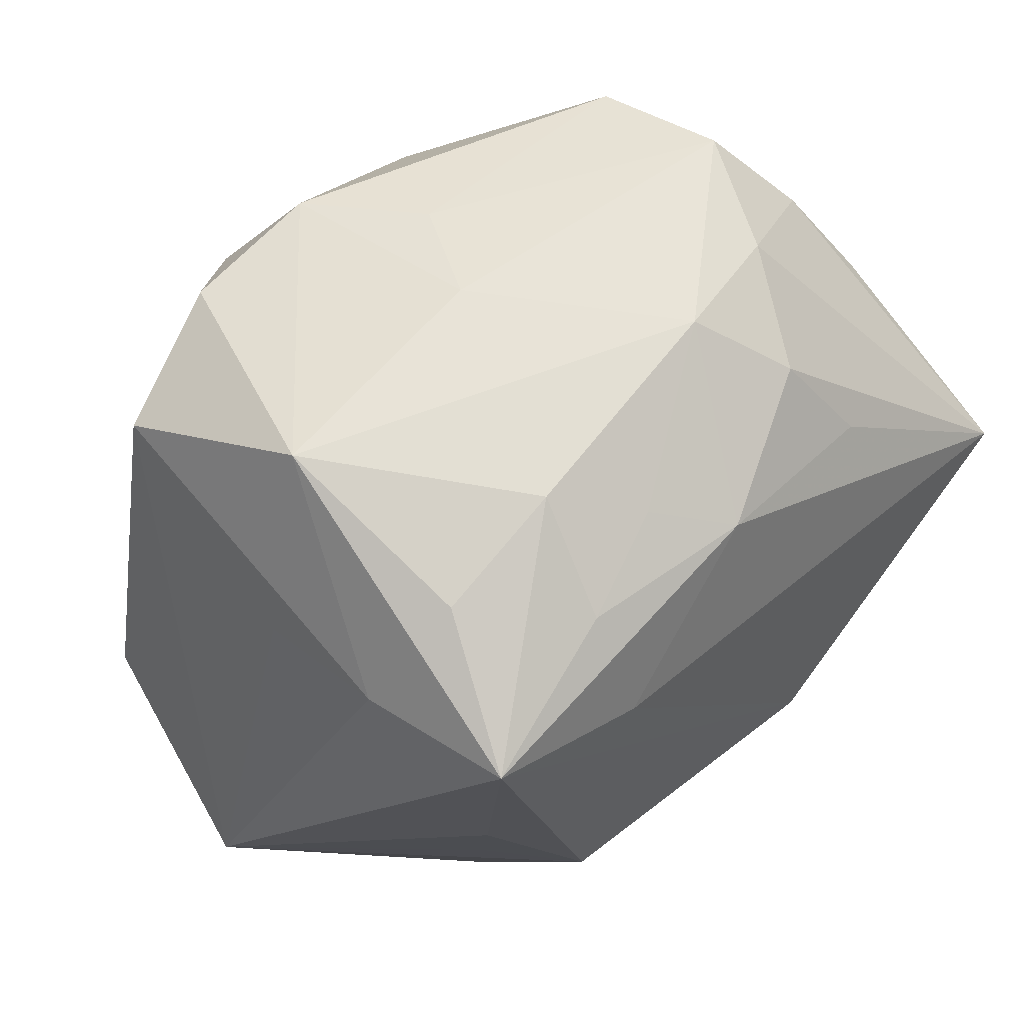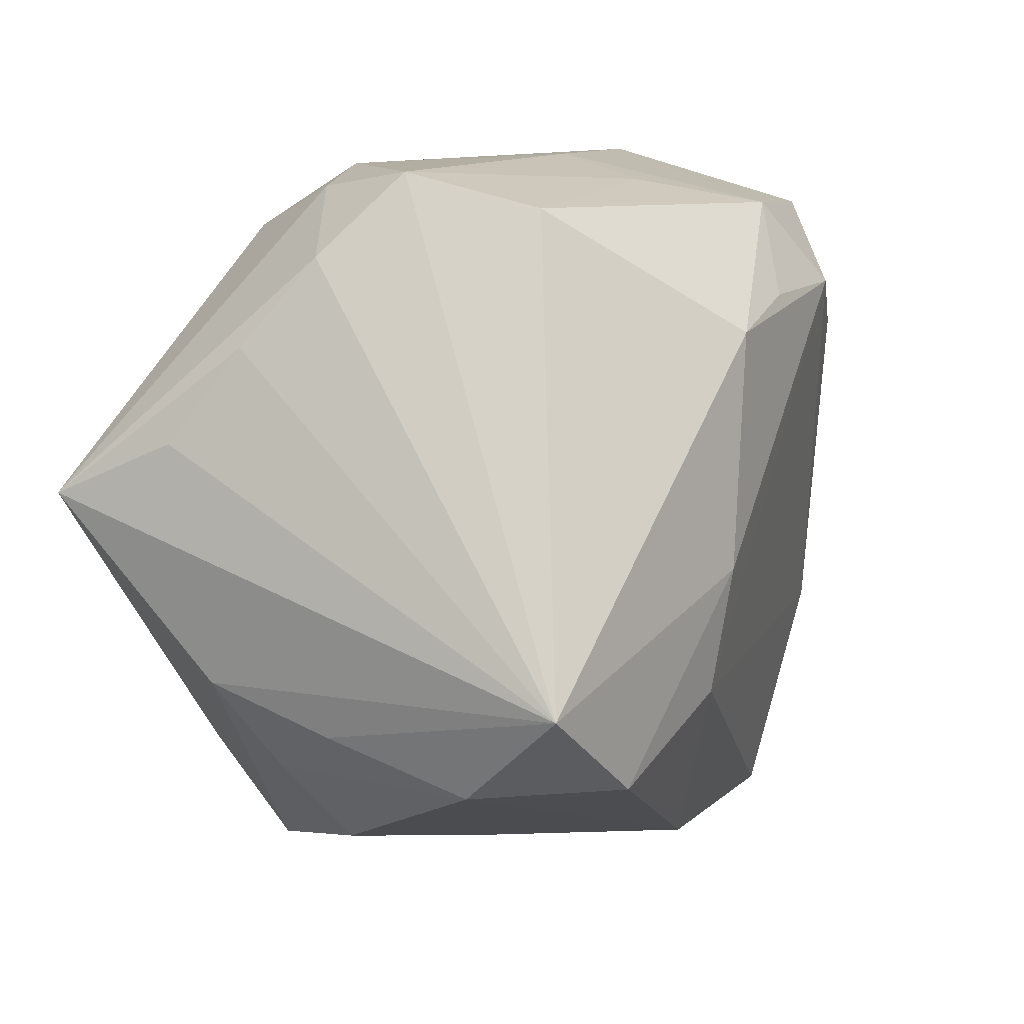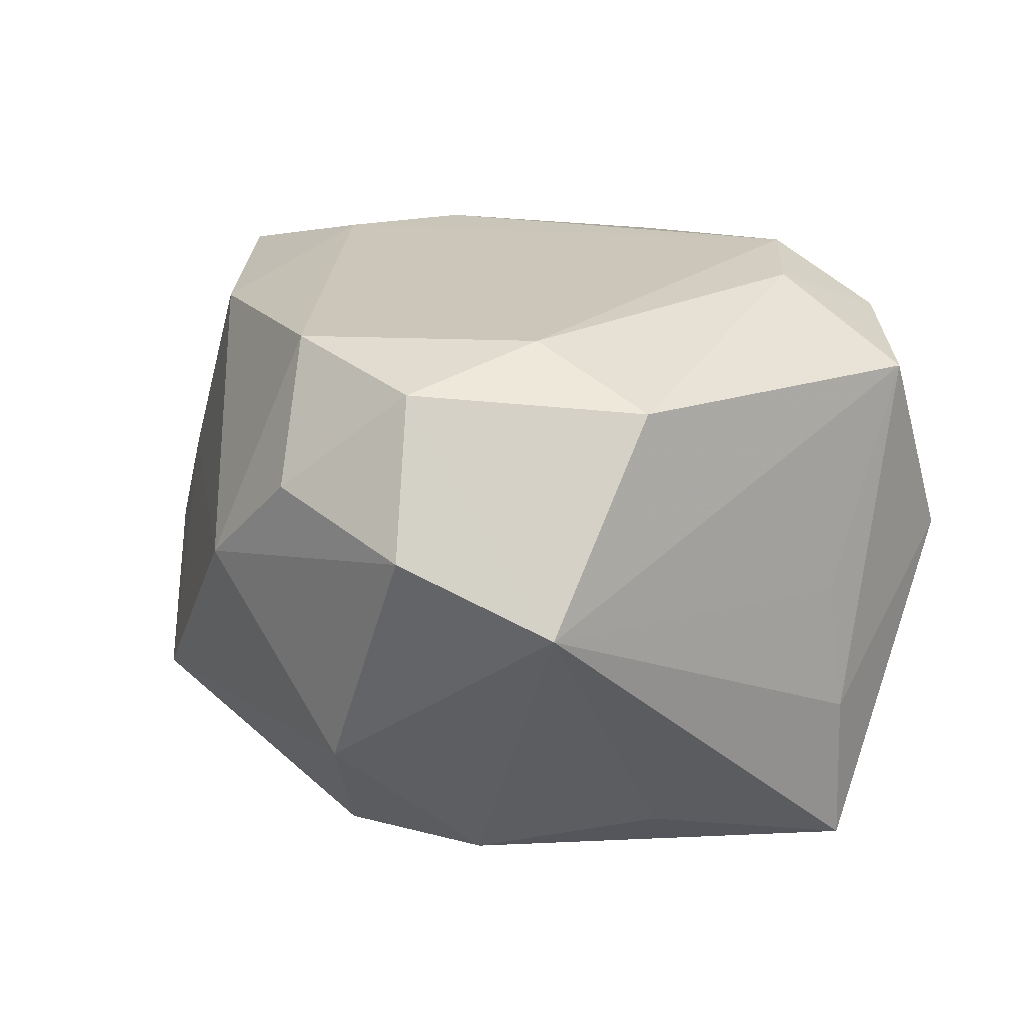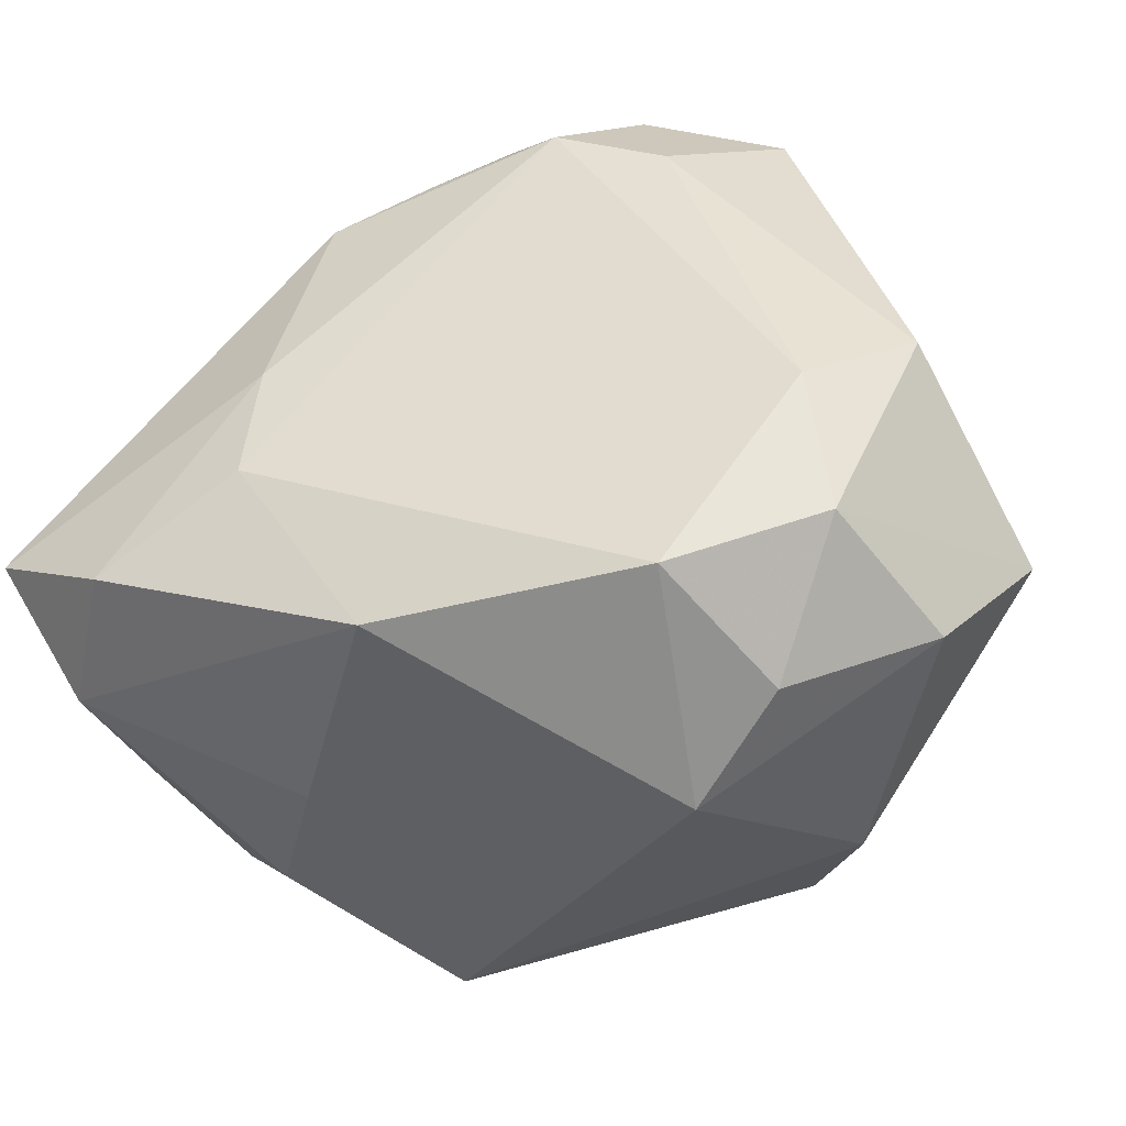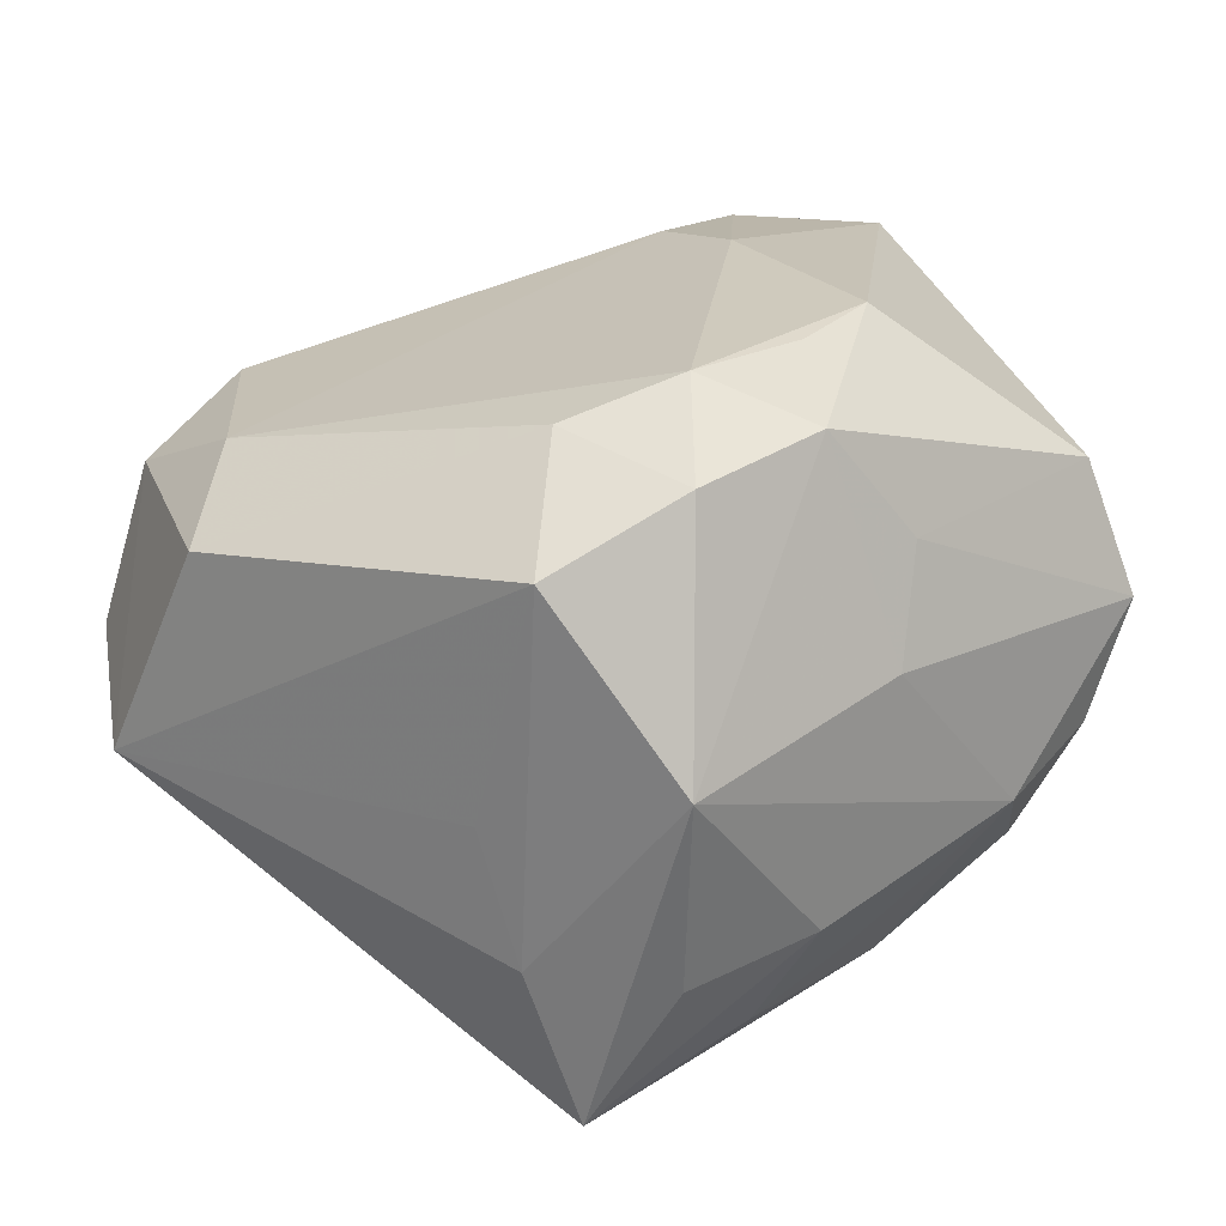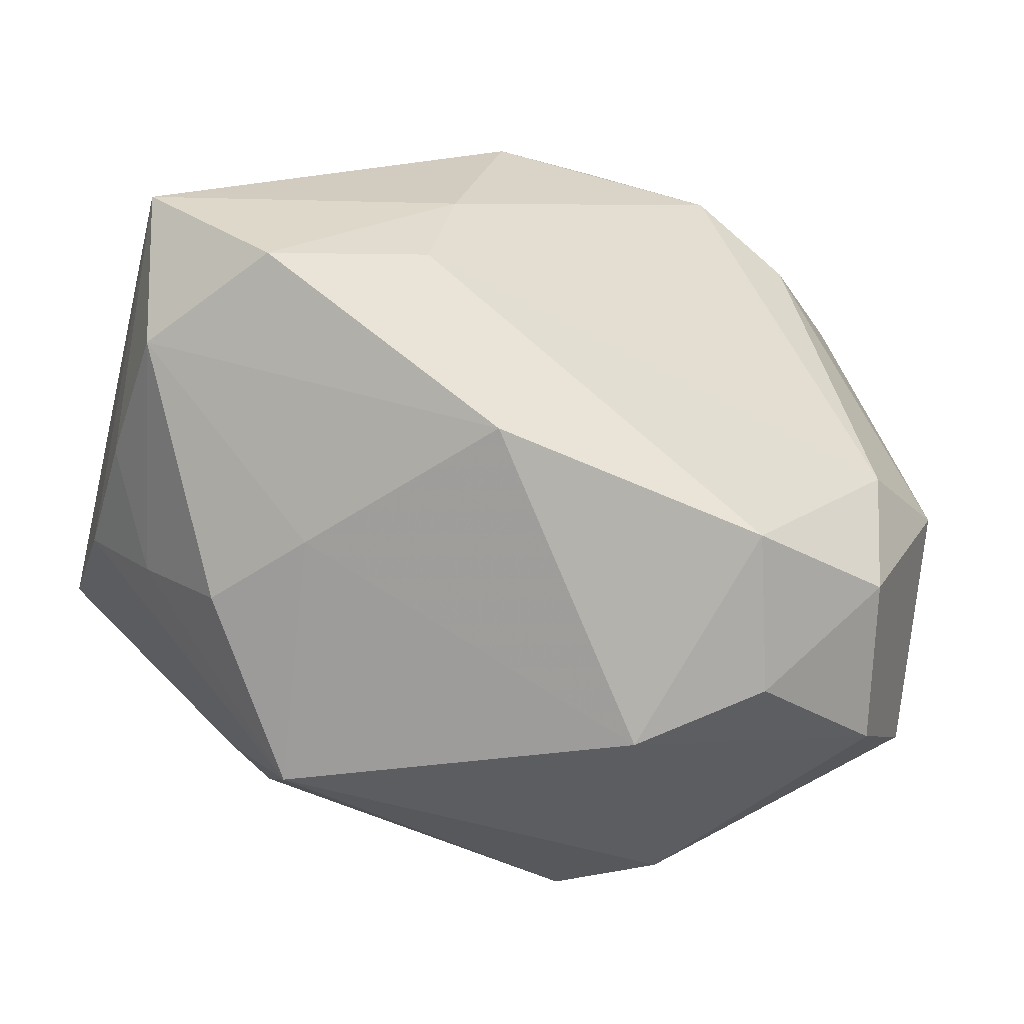
<metadata>
{"format":"obj","ext":"obj","renderer":"f3d","projection":"perspective","resolution":1024,"background":"white","views":[{"elev":60.8,"azim":142.9,"up":"+Y"},{"elev":10.4,"azim":-60.2,"up":"+Y"},{"elev":6.0,"azim":64.8,"up":"+Z"},{"elev":-49.8,"azim":26.3,"up":"+Y"},{"elev":18.8,"azim":138.7,"up":"+Z"},{"elev":-61.1,"azim":-14.9,"up":"+Y"}]}
</metadata>
<code>
v -0.004531 -0.02271 0.01763
v 0.01593 -0.0222 -0.01476
v 0.01992 0.01762 -0.02362
v 0.02308 0.01573 -0.01301
v 0.0111 0.01704 0.02191
v -0.008092 -0.007291 -0.02362
v 0.008646 0.0203 -0.01918
v 0.02742 -0.02213 0.0001423
v -0.027 0.01414 -0.005132
v 0.00989 -0.02895 -0.000472
v -0.009628 -0.001353 0.02407
v 0.01829 0.01326 0.01921
v -0.02043 -0.02168 -0.0008786
v 0.01927 0.02641 5.194e-05
v 0.01938 0.001877 -0.02116
v -0.01723 0.02363 0.0129
v -0.00397 -0.01292 -0.02199
v -0.0151 -0.02215 0.00544
v -0.01252 -0.02533 -0.01207
v 0.02487 -0.02024 0.0112
v 0.01462 -0.02396 0.01496
v -0.01369 0.02153 -0.01249
v 0.01788 -0.02672 0.004701
v -0.01966 0.02597 0.003654
v -0.01115 -0.009867 0.02321
v 0.002664 0.02655 0.003869
v -0.02206 -0.01425 0.02236
v 0.001601 0.01675 0.02224
v 0.01239 -0.009267 -0.02362
v -0.01273 -0.01284 -0.02118
v 0.02482 0.01934 0.01251
v -0.02873 -0.01447 0.01377
v 0.02487 -0.01051 0.01472
v 0.008299 0.01256 -0.02324
v -0.01638 -0.01713 -0.01578
v -0.02975 -0.008859 -0.006069
v -0.0296 0.007532 -0.00941
v 0.03274 -0.01308 -0.004881
v 0.006031 0.02314 0.01879
v -0.02531 -0.01554 -0.003478
v -0.02944 -0.01158 0.003275
v -5.442e-05 0.02491 0.01135
v 0.0166 0.02284 -0.01381
v 0.001492 0.02188 -0.01556
v -0.008774 0.02598 -0.007524
v 0.01011 -0.01848 -0.02088
v 0.01857 -0.005884 -0.0194
v -0.01693 0.02471 -0.004633
v -0.02393 0.02028 -0.0008812
v 0.007332 0.025 -0.0119
v 0.01587 0.02269 0.01695
v -0.005911 0.01474 0.02306
v -0.03073 0.003551 -0.0184
v -0.03073 -0.007749 0.0216
v 0.03133 -0.005334 0.009894
v 0.02478 0.01367 -0.00385
v -0.003925 0.01884 -0.01884
v -0.0172 0.01501 -0.01608
f 36 54 53
f 29 38 2
f 54 36 41
f 21 1 10
f 19 2 10
f 54 41 32
f 25 1 21
f 53 30 35
f 35 30 19
f 35 36 53
f 19 36 35
f 53 54 37
f 37 9 53
f 54 9 37
f 54 24 49
f 49 9 54
f 53 9 49
f 26 39 14
f 14 39 51
f 16 24 54
f 6 3 29
f 6 30 53
f 7 3 57
f 48 49 24
f 53 49 48
f 50 3 7
f 33 55 12
f 33 25 21
f 38 55 20
f 20 33 21
f 55 33 20
f 31 55 38
f 14 51 31
f 12 55 31
f 31 51 12
f 19 30 46
f 46 2 19
f 29 2 46
f 46 6 29
f 29 3 15
f 15 3 38
f 40 36 19
f 40 41 36
f 40 32 41
f 54 32 27
f 27 32 1
f 1 25 27
f 27 11 54
f 25 11 27
f 13 40 19
f 32 40 13
f 42 26 24
f 39 26 42
f 24 16 42
f 42 16 39
f 12 51 5
f 5 51 39
f 5 33 12
f 5 11 25
f 25 33 5
f 39 16 52
f 52 16 54
f 11 5 52
f 54 11 52
f 34 6 53
f 3 6 34
f 53 57 34
f 34 57 3
f 53 48 22
f 14 3 43
f 43 50 14
f 3 50 43
f 7 57 44
f 44 50 7
f 38 20 8
f 8 2 38
f 8 10 2
f 38 3 4
f 4 3 14
f 14 31 4
f 30 6 17
f 17 46 30
f 6 46 17
f 47 38 29
f 29 15 47
f 47 15 38
f 1 32 18
f 32 13 18
f 18 13 19
f 19 10 18
f 18 10 1
f 28 5 39
f 39 52 28
f 28 52 5
f 58 57 53
f 53 22 58
f 58 22 57
f 45 22 48
f 45 48 24
f 24 26 45
f 50 44 45
f 57 22 45
f 45 26 14
f 14 50 45
f 45 44 57
f 21 10 23
f 10 8 23
f 23 20 21
f 23 8 20
f 56 31 38
f 38 4 56
f 56 4 31

</code>
